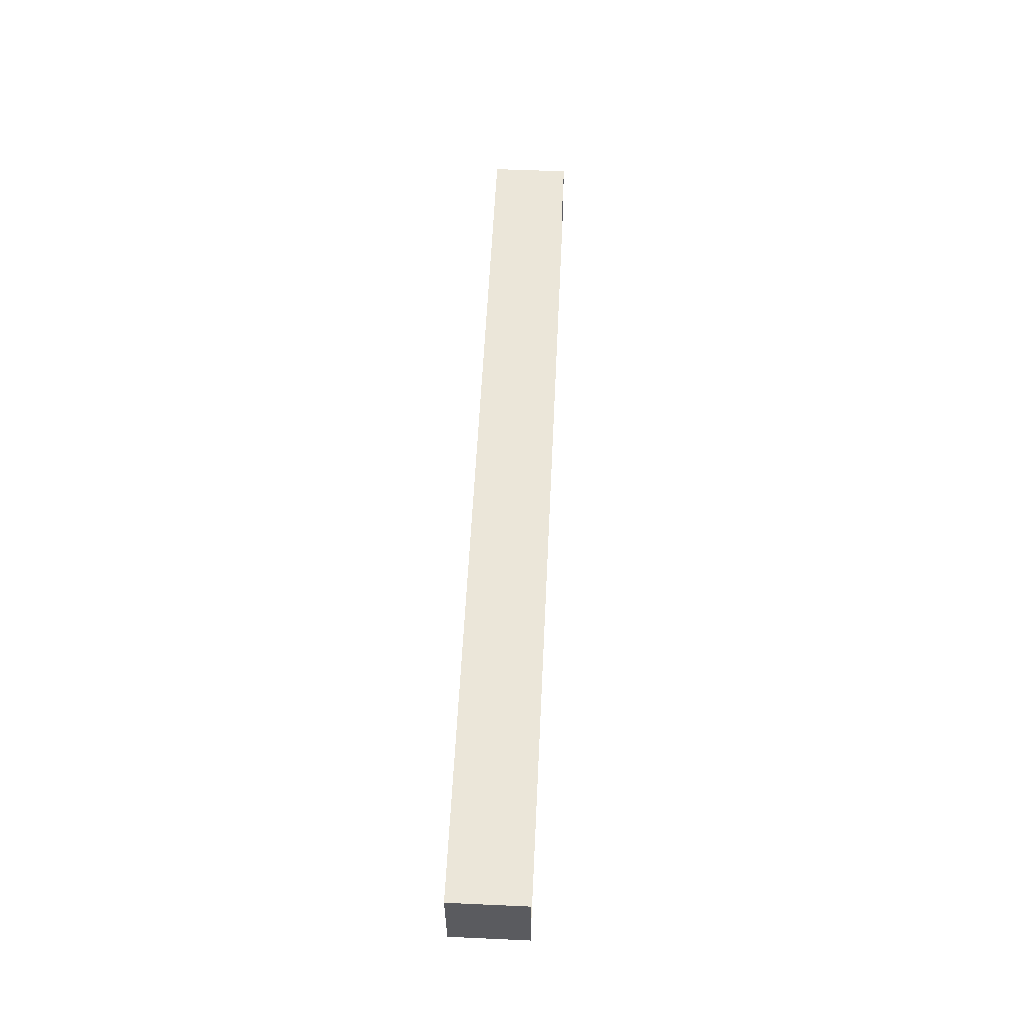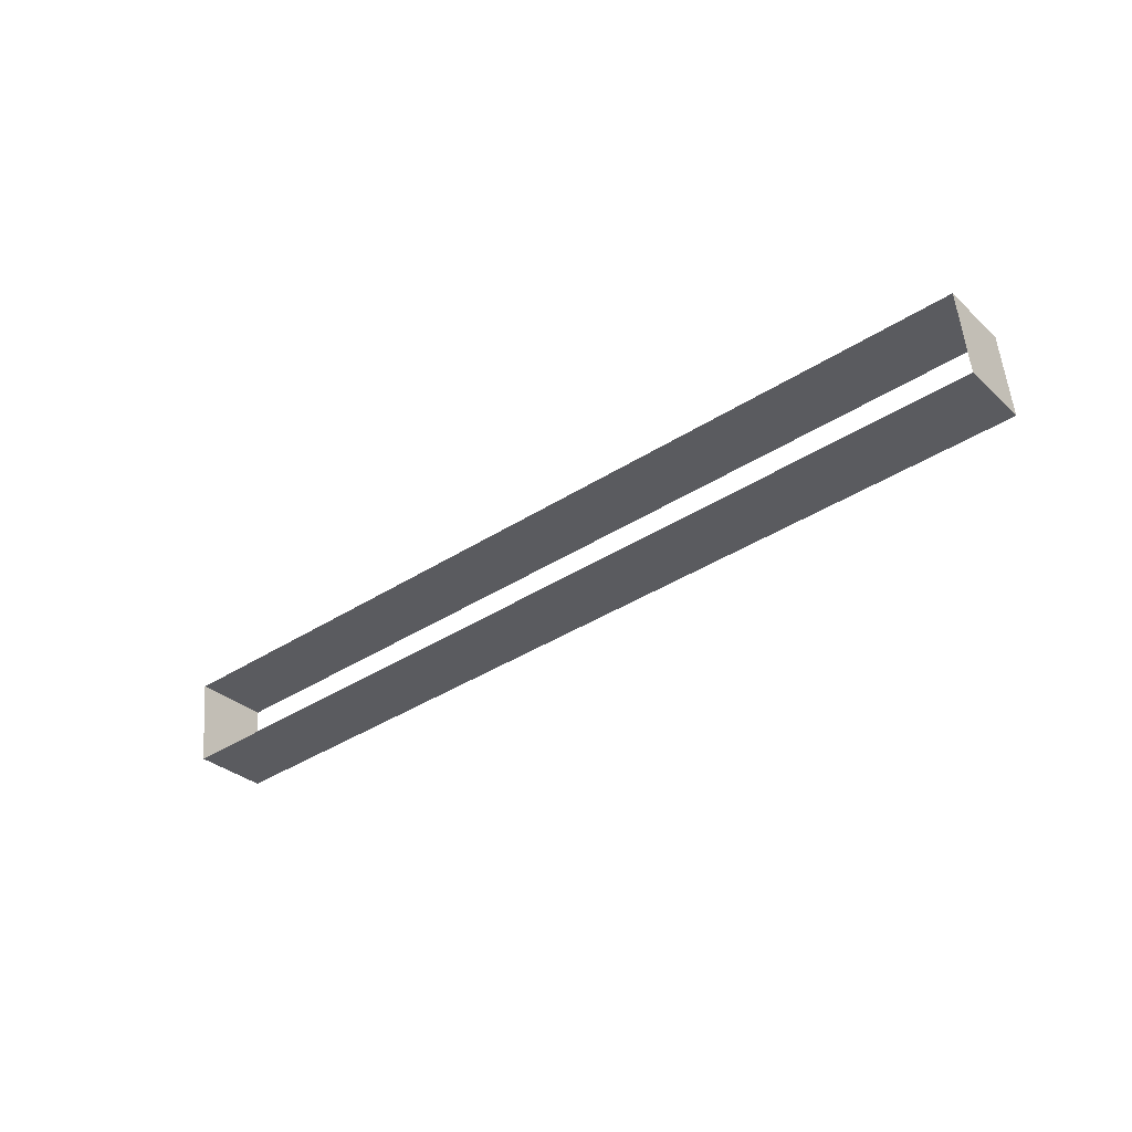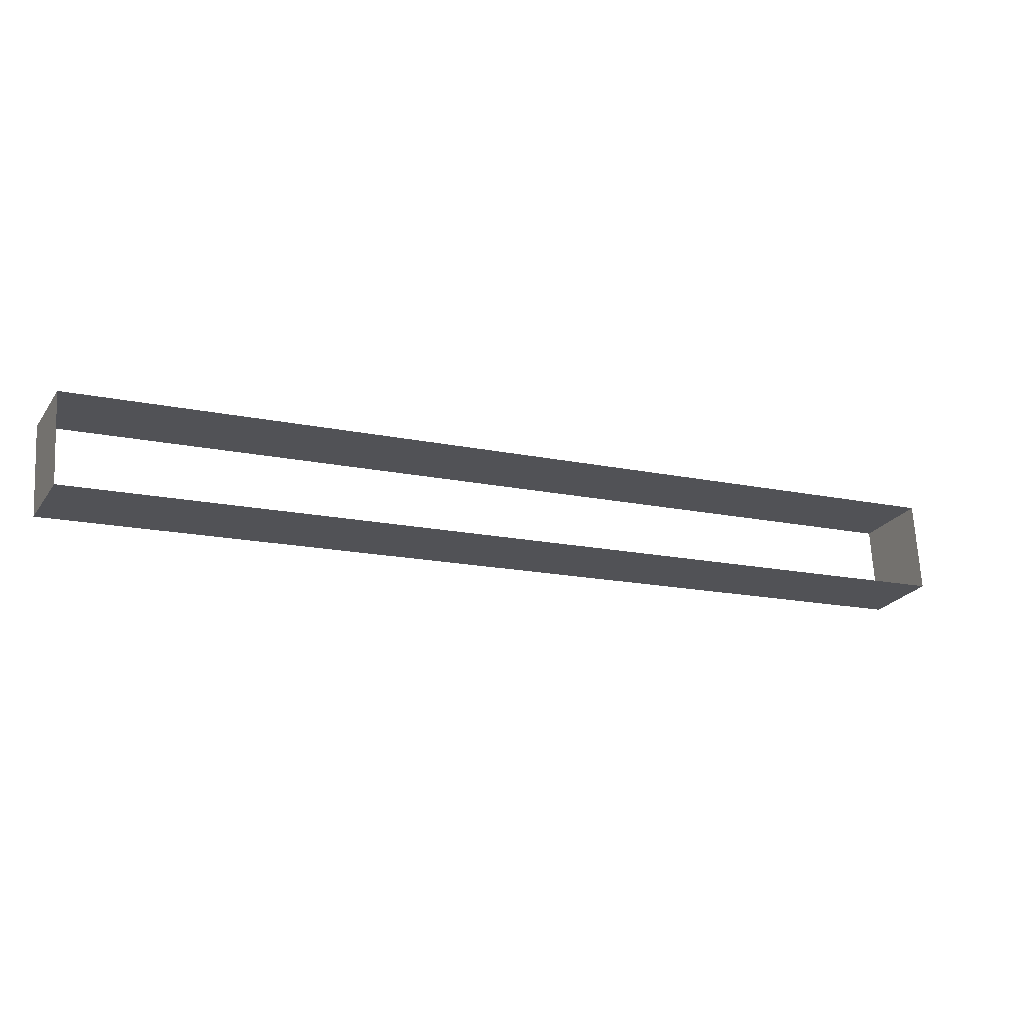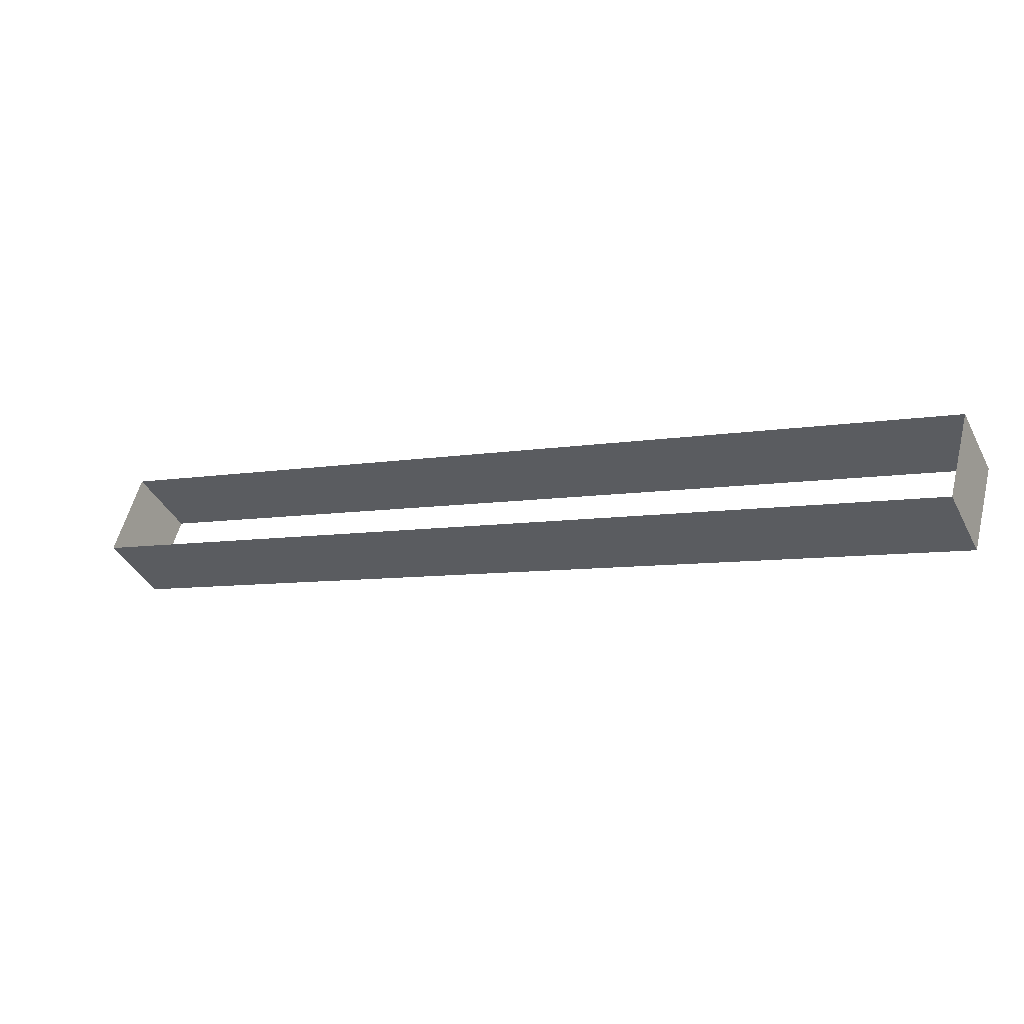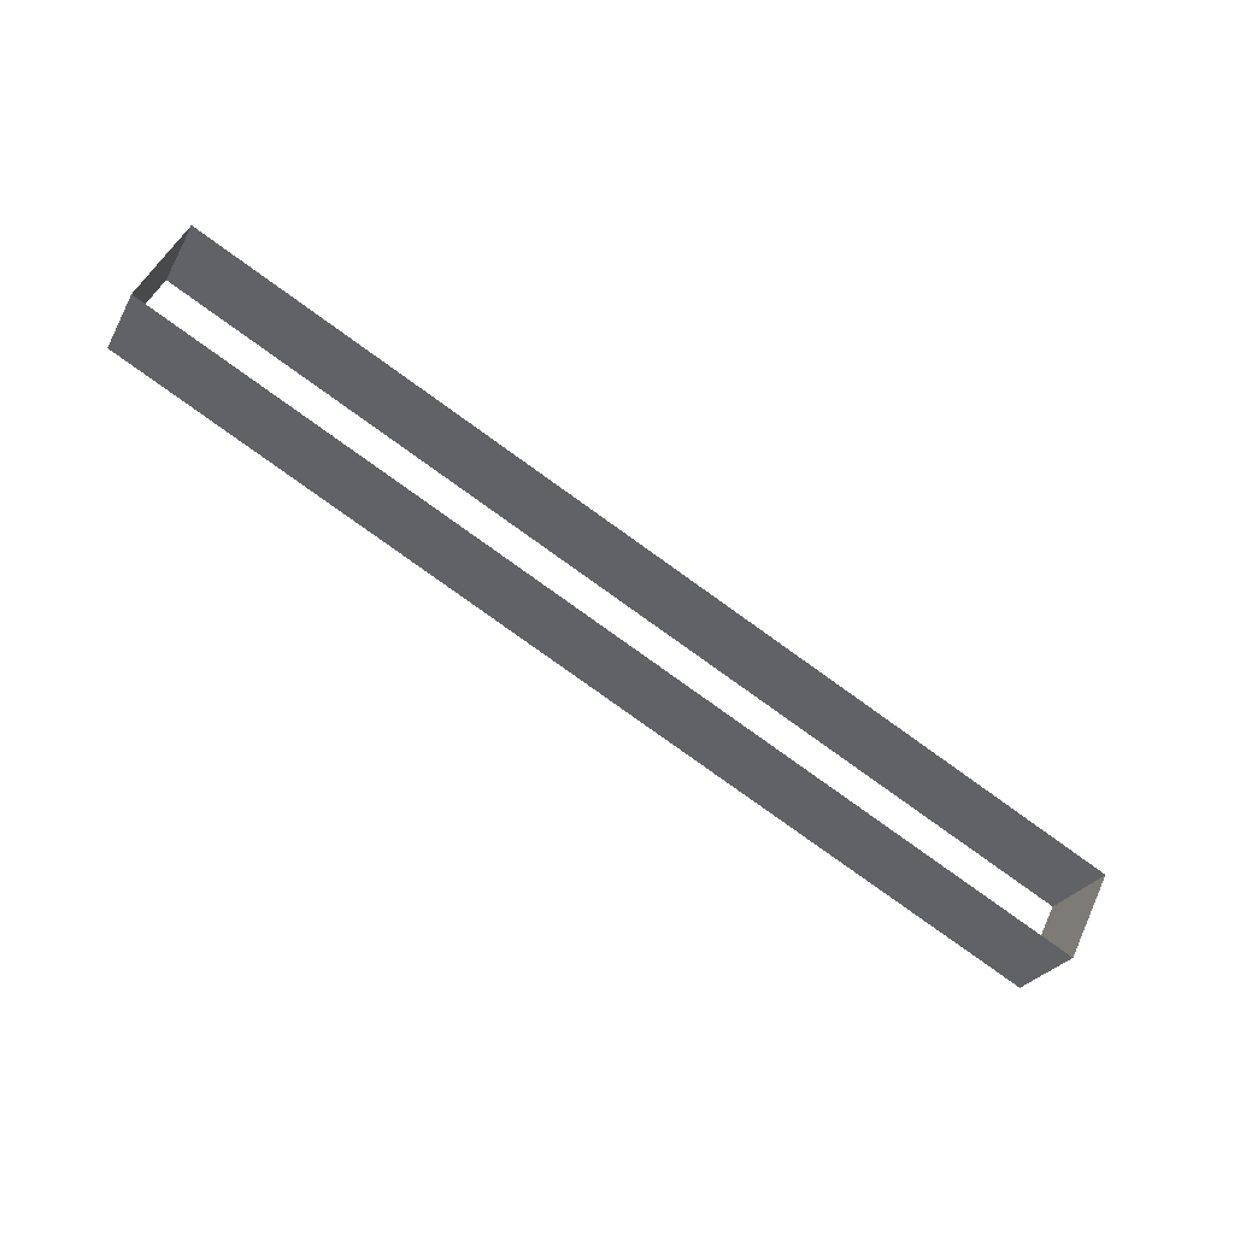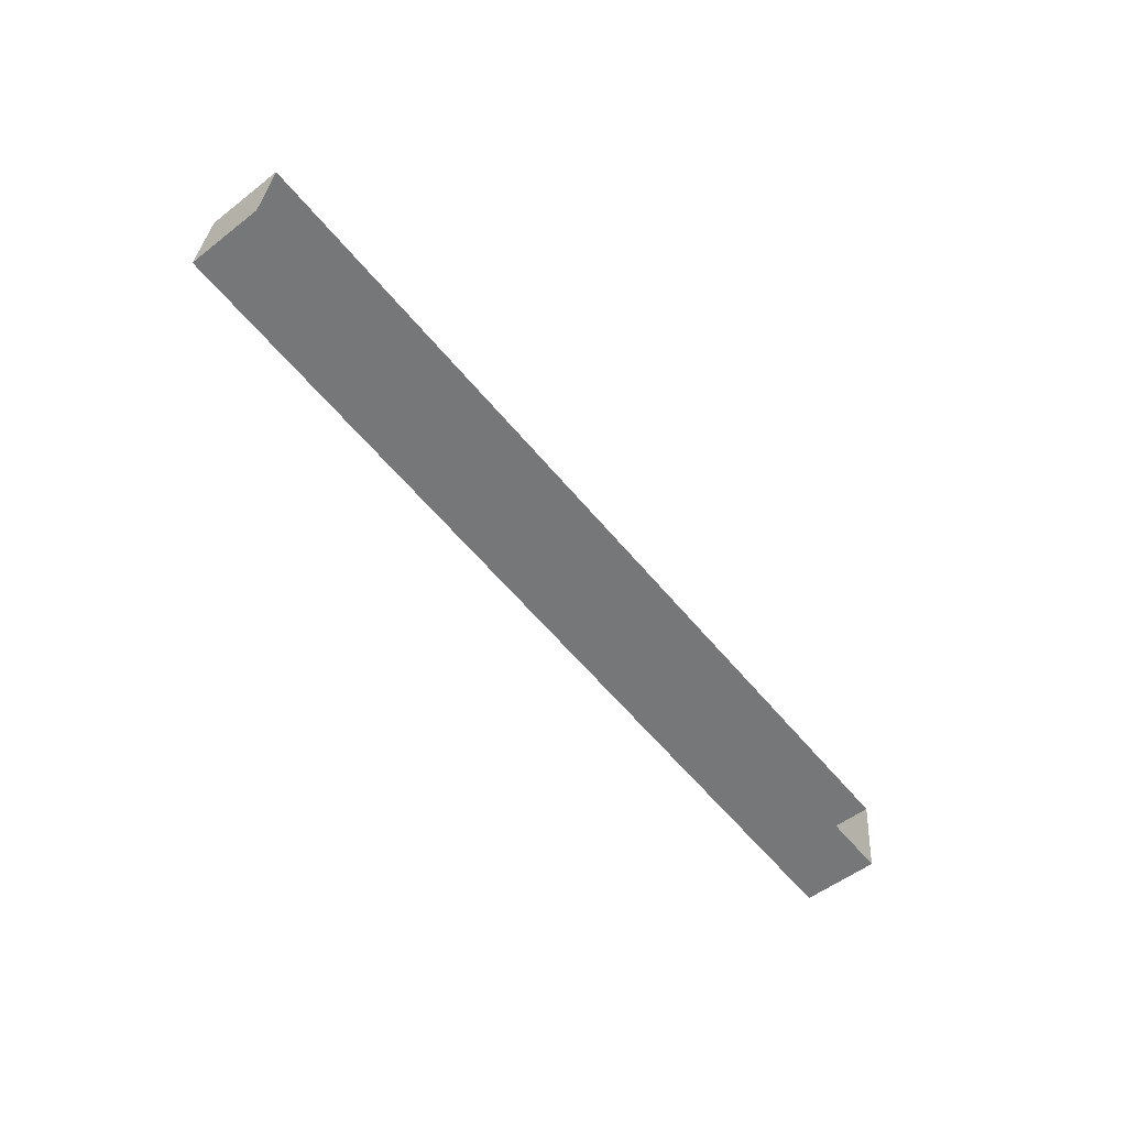
<metadata>
{"format":"obj","ext":"obj","renderer":"f3d","projection":"perspective","resolution":1024,"background":"white","views":[{"elev":50.9,"azim":118.3,"up":"+Y"},{"elev":-30.7,"azim":-116.9,"up":"+Y"},{"elev":71.0,"azim":-8.4,"up":"+Z"},{"elev":54.1,"azim":-171.1,"up":"+Z"},{"elev":52.8,"azim":19.4,"up":"+Z"},{"elev":-52.9,"azim":-24.7,"up":"+Y"}]}
</metadata>
<code>
o Group7/mesh5/mesh5-geometry#mesh5-geometry
v -0.4382 0.05784 -0.006673
v -0.4416 0.06948 -0.01666
v -0.4371 0.06948 -0.007192
v -0.4427 0.05784 -0.01614
v -0.5502 0.08191 0.03511
v -0.5467 0.07026 0.0451
v -0.5456 0.08191 0.04458
v -0.5512 0.07026 0.03563
f 1 2 3
f 2 1 4
f 3 2 1
f 4 1 2
f 5 3 2
f 2 3 5
f 6 4 1
f 1 4 6
f 3 5 7
f 7 5 3
f 4 6 8
f 8 6 4
f 8 7 5
f 5 7 8
f 7 8 6
f 6 8 7

</code>
